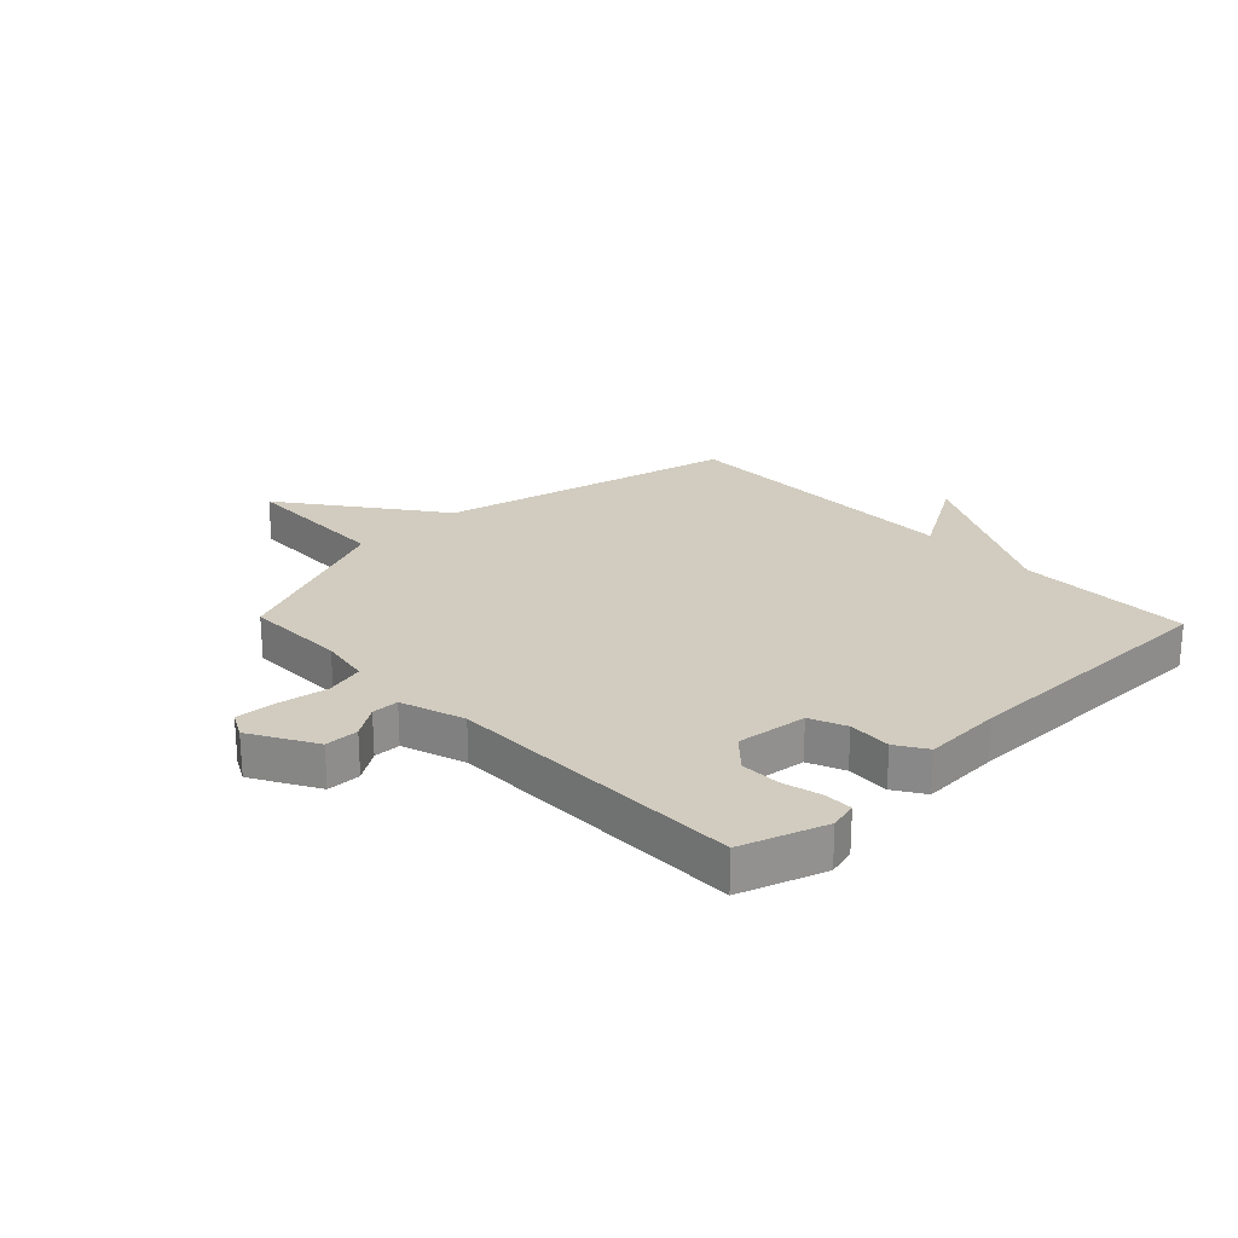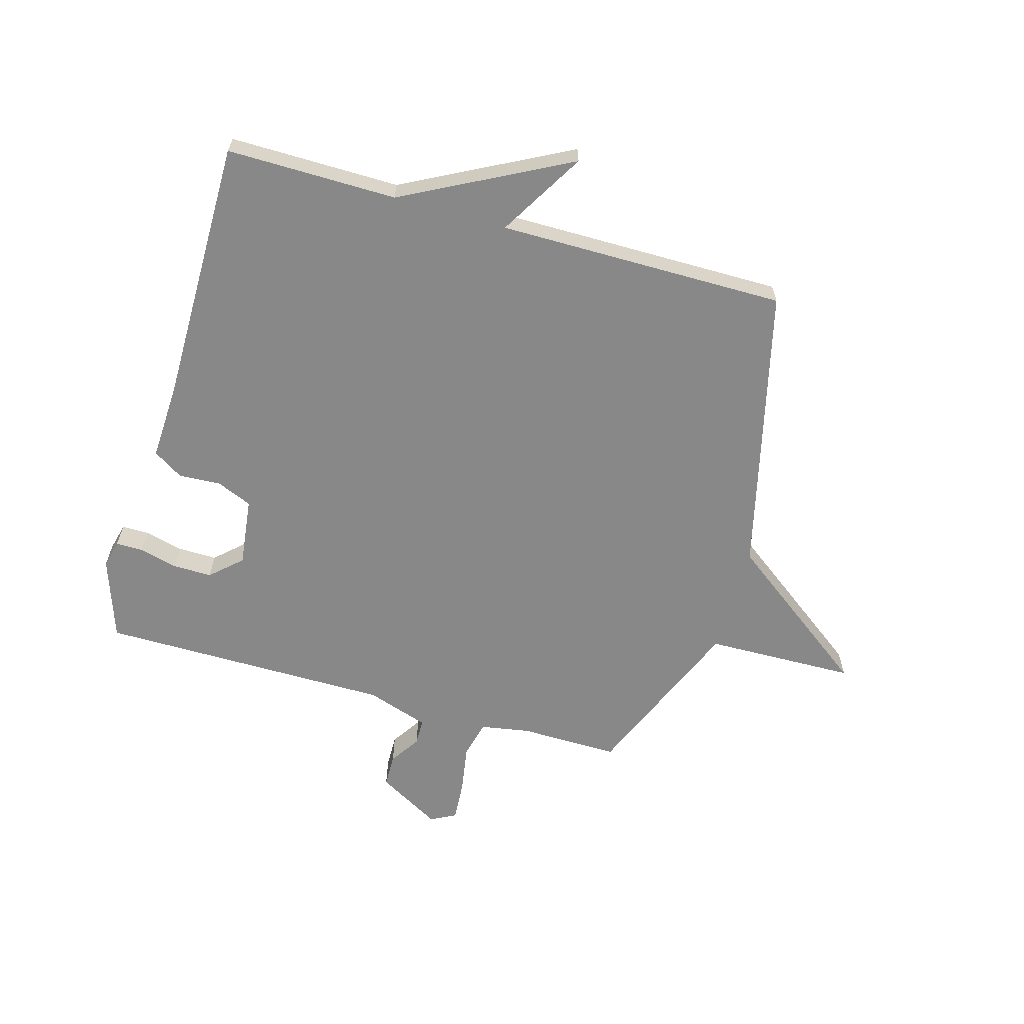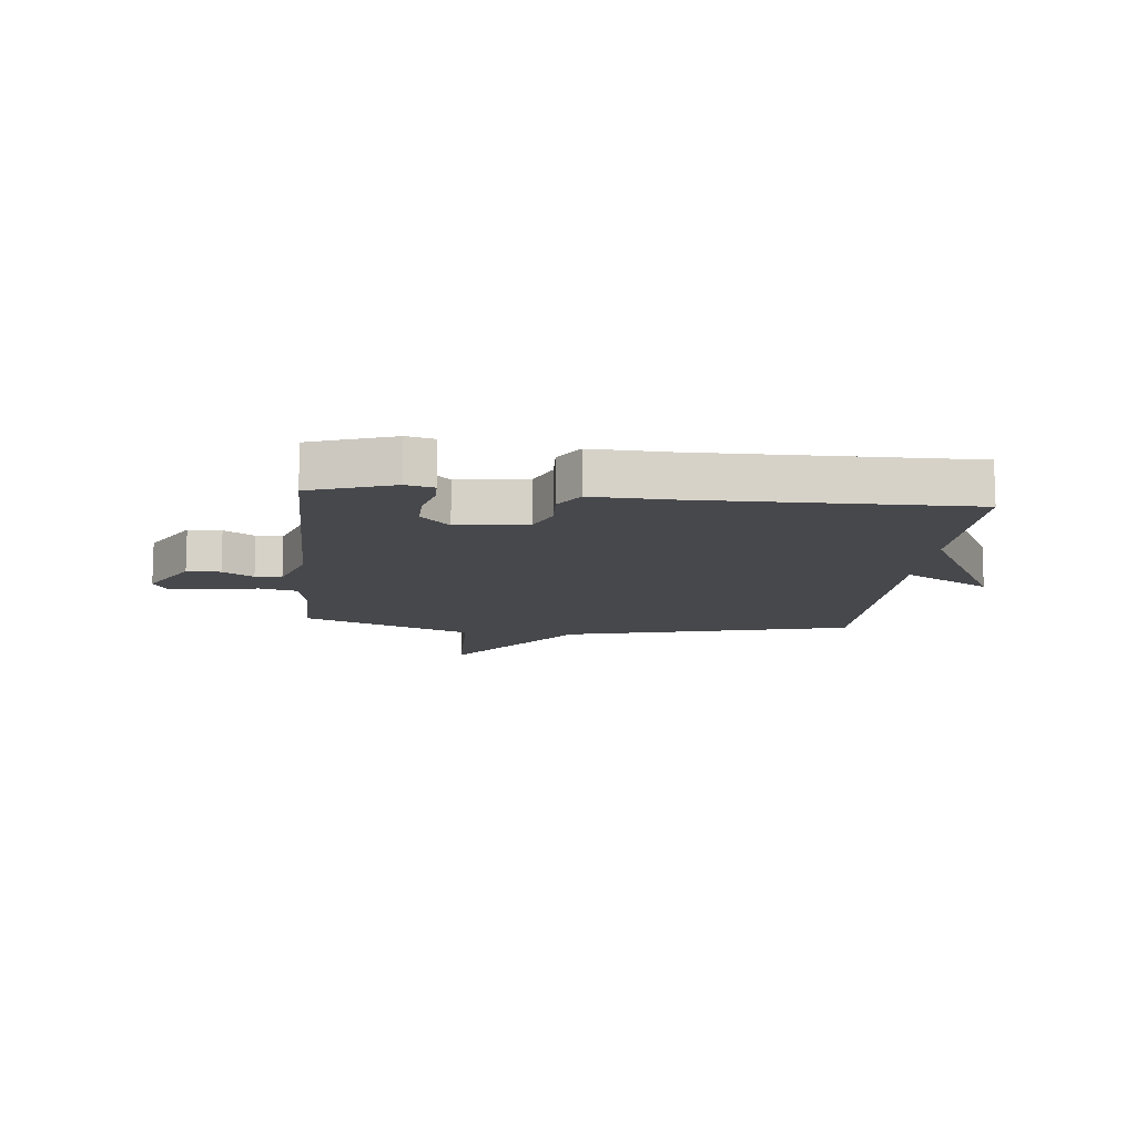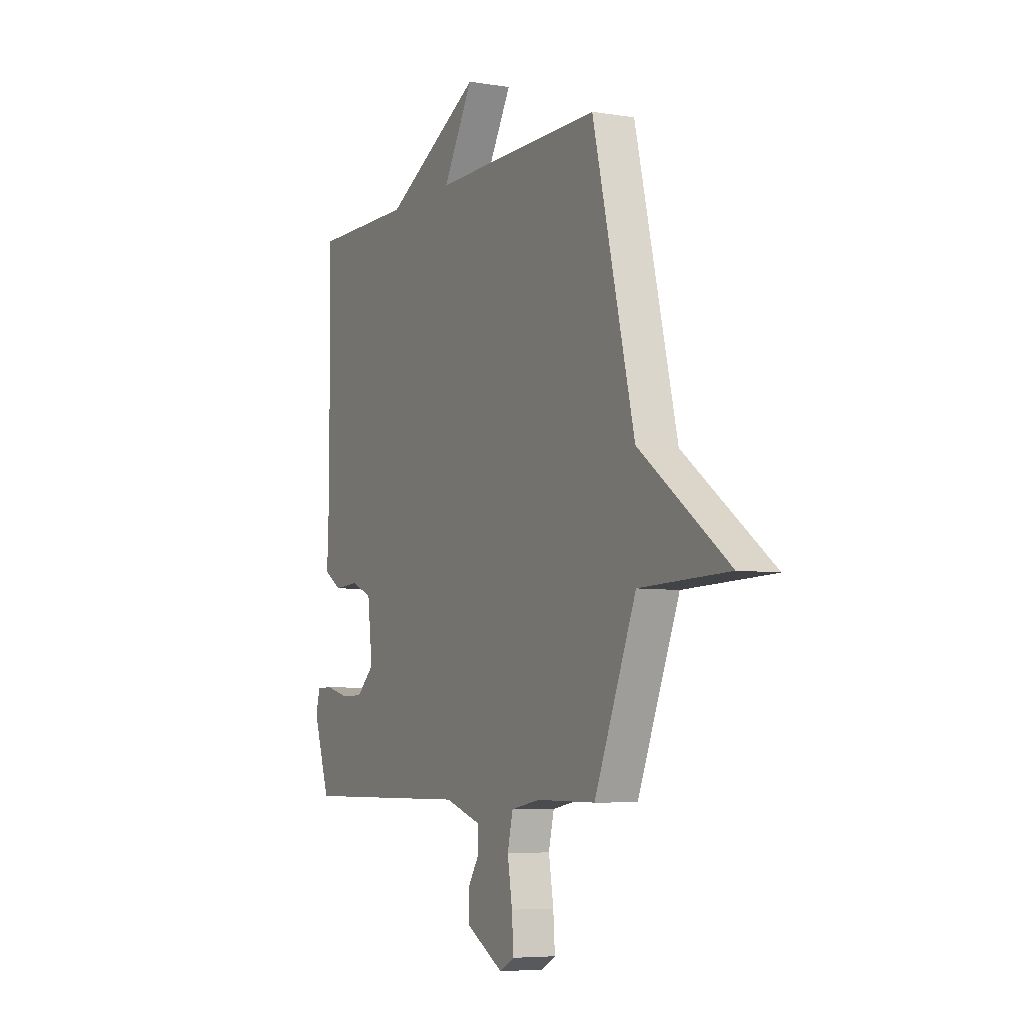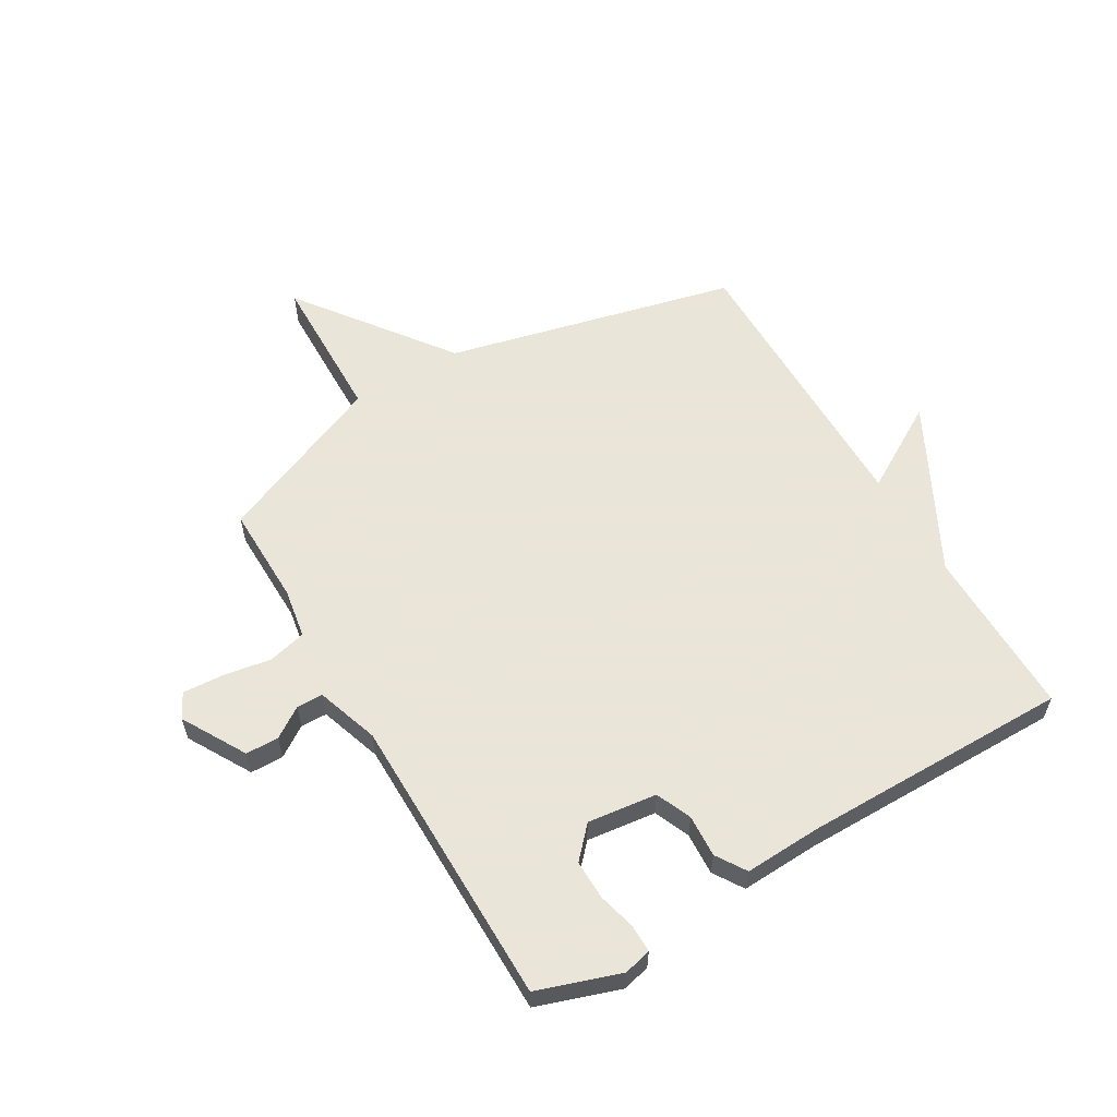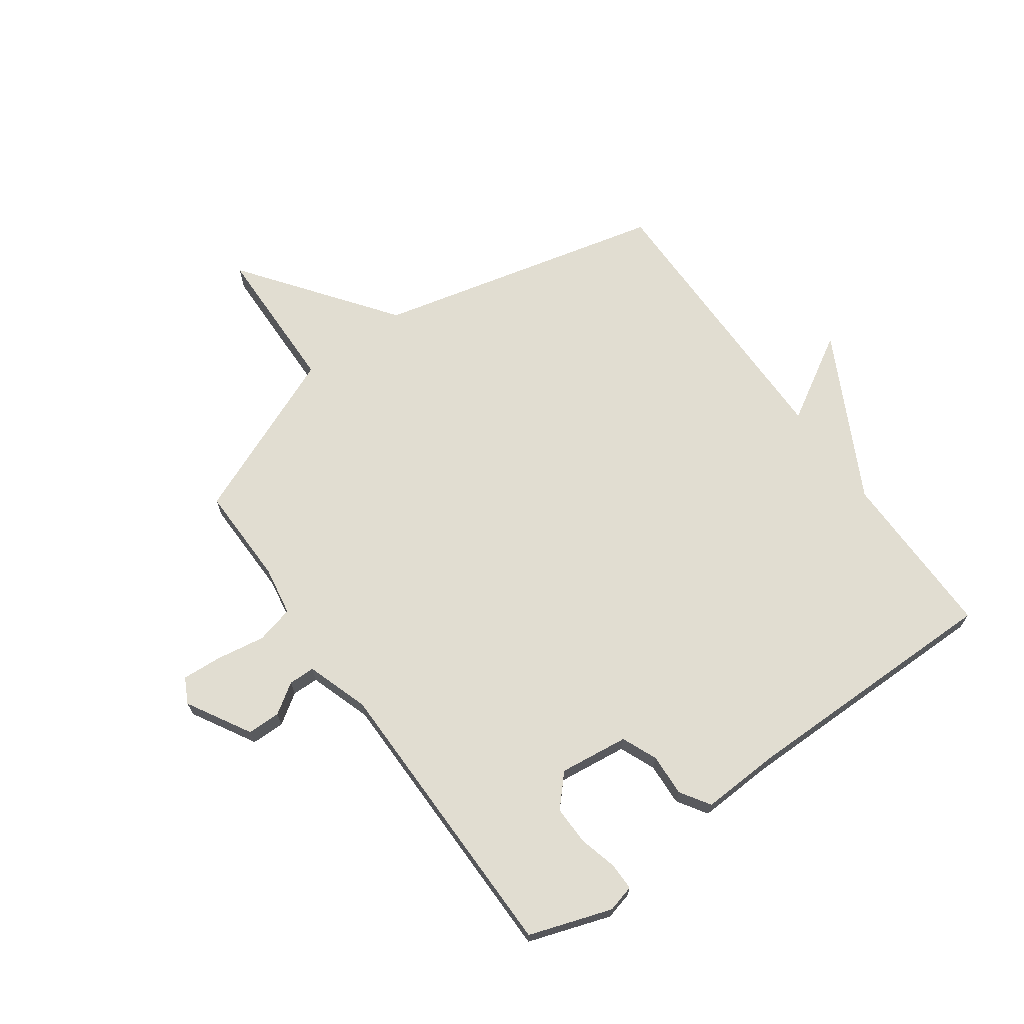
<metadata>
{"format":"obj","ext":"obj","renderer":"f3d","projection":"perspective","resolution":1024,"background":"white","views":[{"elev":24.1,"azim":-133.9,"up":"+Y"},{"elev":-62.9,"azim":-16.0,"up":"+Y"},{"elev":-11.6,"azim":-95.7,"up":"+Y"},{"elev":-5.9,"azim":63.5,"up":"+Z"},{"elev":58.6,"azim":-120.6,"up":"+Y"},{"elev":68.8,"azim":-125.8,"up":"+Y"}]}
</metadata>
<code>
v -0.5 0.07 -0.5
v -0.549 0.07 -0.356
v -0.537 0.07 -0.308
v -0.489 0.07 -0.308
v -0.422 0.07 -0.325
v -0.354 0.07 -0.326
v -0.301 0.07 -0.277
v -0.316 0.07 -0.156
v -0.378 0.07 -0.13
v -0.452 0.07 -0.134
v -0.504 0.07 -0.101
v -0.498 0.07 0.034
v -0.5 0.07 0.5
v -0.203 0.07 0.498
v 0.086 0.07 0.649
v -0.003 0.07 0.498
v 0.5 0.07 0.5
v 0.623 0.07 -0.004
v 0.885 0.07 -0.198
v 0.623 0.07 -0.204
v 0.5 0.07 -0.5
v 0.326 0.07 -0.498
v 0.24 0.07 -0.513
v 0.224 0.07 -0.579
v 0.238 0.07 -0.663
v 0.243 0.07 -0.734
v 0.199 0.07 -0.757
v 0.088 0.07 -0.694
v 0.087 0.07 -0.636
v 0.122 0.07 -0.583
v 0.121 0.07 -0.537
v 0.012 0.07 -0.501
v -0.5 0 -0.5
v -0.549 0 -0.356
v -0.537 0 -0.308
v -0.489 0 -0.308
v -0.422 0 -0.325
v -0.354 0 -0.326
v -0.301 0 -0.277
v -0.316 0 -0.156
v -0.378 0 -0.13
v -0.452 0 -0.134
v -0.504 0 -0.101
v -0.498 0 0.034
v -0.5 0 0.5
v -0.203 0 0.498
v 0.086 0 0.649
v -0.003 0 0.498
v 0.5 0 0.5
v 0.623 0 -0.004
v 0.885 0 -0.198
v 0.623 0 -0.204
v 0.5 0 -0.5
v 0.326 0 -0.498
v 0.24 0 -0.513
v 0.224 0 -0.579
v 0.238 0 -0.663
v 0.243 0 -0.734
v 0.199 0 -0.757
v 0.088 0 -0.694
v 0.087 0 -0.636
v 0.122 0 -0.583
v 0.121 0 -0.537
v 0.012 0 -0.501
f 28 29 30
f 27 28 30
f 26 27 30
f 25 26 30
f 24 25 30
f 23 24 30 31
f 20 21 22
f 20 22 23
f 18 19 20
f 23 31 32
f 20 23 32
f 18 20 32
f 17 18 32
f 16 17 32
f 12 13 14
f 14 15 16
f 12 14 16
f 11 12 16
f 10 11 16
f 9 10 16
f 3 4 5
f 2 3 5
f 1 2 5
f 32 1 5
f 32 5 6
f 8 9 16
f 7 8 16 32
f 6 7 32
f 62 61 60
f 62 60 59
f 62 59 58
f 62 58 57
f 62 57 56
f 63 62 56 55
f 54 53 52
f 55 54 52
f 52 51 50
f 64 63 55
f 64 55 52
f 64 52 50
f 64 50 49
f 64 49 48
f 46 45 44
f 48 47 46
f 48 46 44
f 48 44 43
f 48 43 42
f 48 42 41
f 37 36 35
f 37 35 34
f 37 34 33
f 37 33 64
f 38 37 64
f 48 41 40
f 64 48 40 39
f 64 39 38
f 1 33 34 2
f 2 34 35 3
f 3 35 36 4
f 4 36 37 5
f 5 37 38 6
f 6 38 39 7
f 7 39 40 8
f 8 40 41 9
f 9 41 42 10
f 10 42 43 11
f 11 43 44 12
f 12 44 45 13
f 13 45 46 14
f 14 46 47 15
f 15 47 48 16
f 16 48 49 17
f 17 49 50 18
f 18 50 51 19
f 19 51 52 20
f 20 52 53 21
f 21 53 54 22
f 22 54 55 23
f 23 55 56 24
f 24 56 57 25
f 25 57 58 26
f 26 58 59 27
f 27 59 60 28
f 28 60 61 29
f 29 61 62 30
f 30 62 63 31
f 31 63 64 32
f 32 64 33 1

</code>
